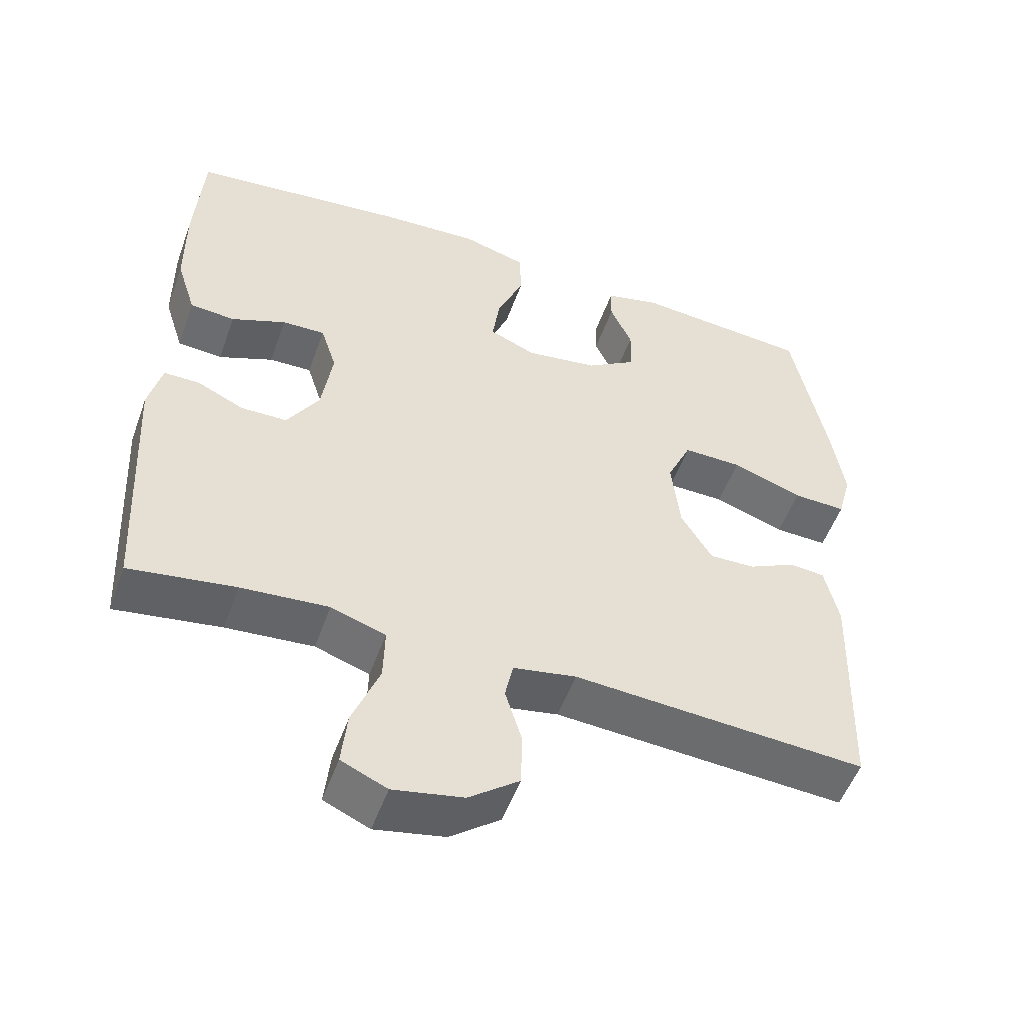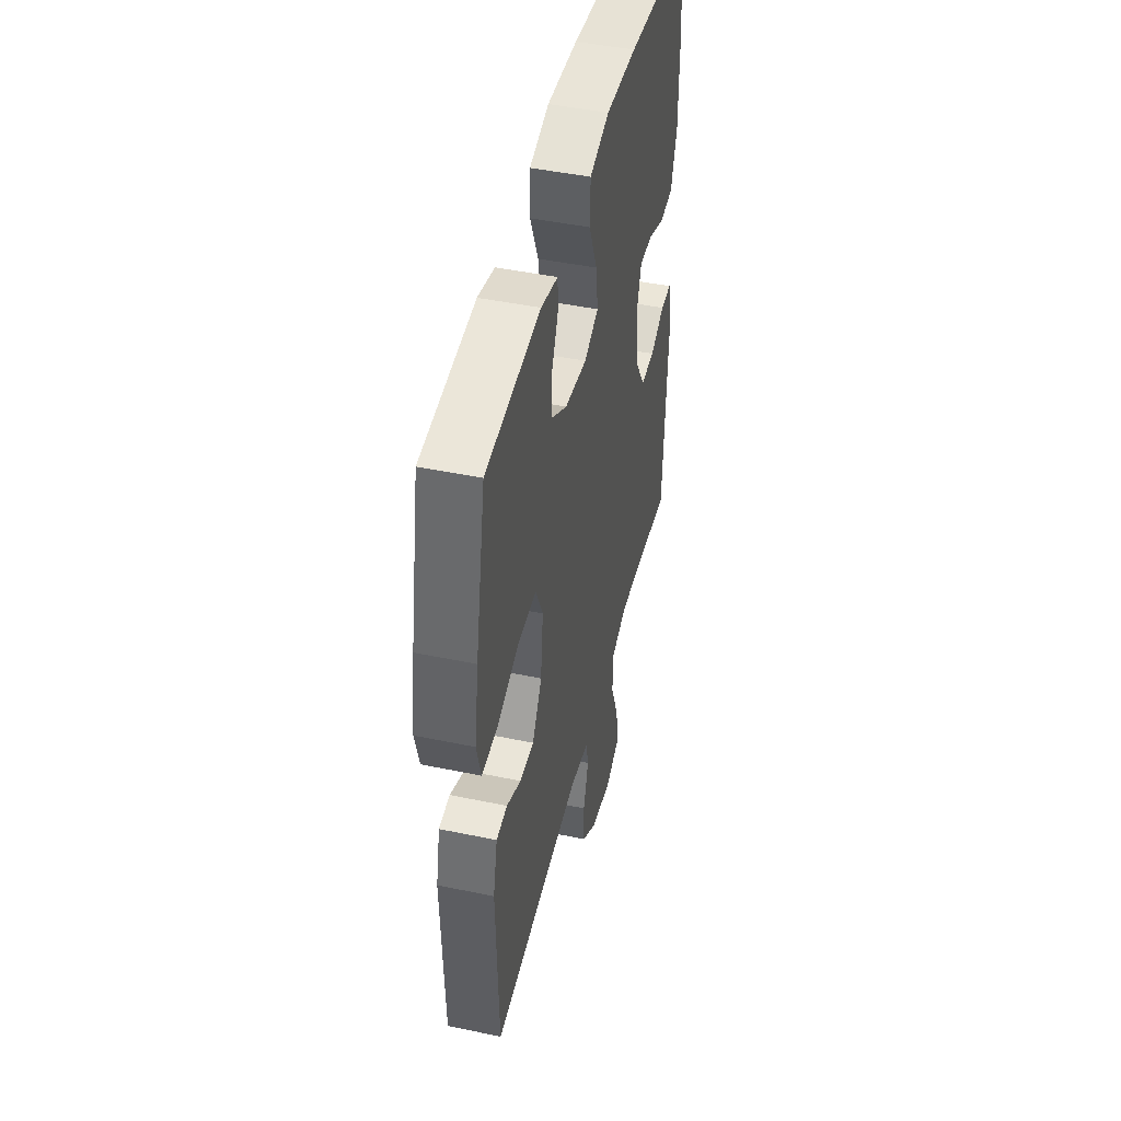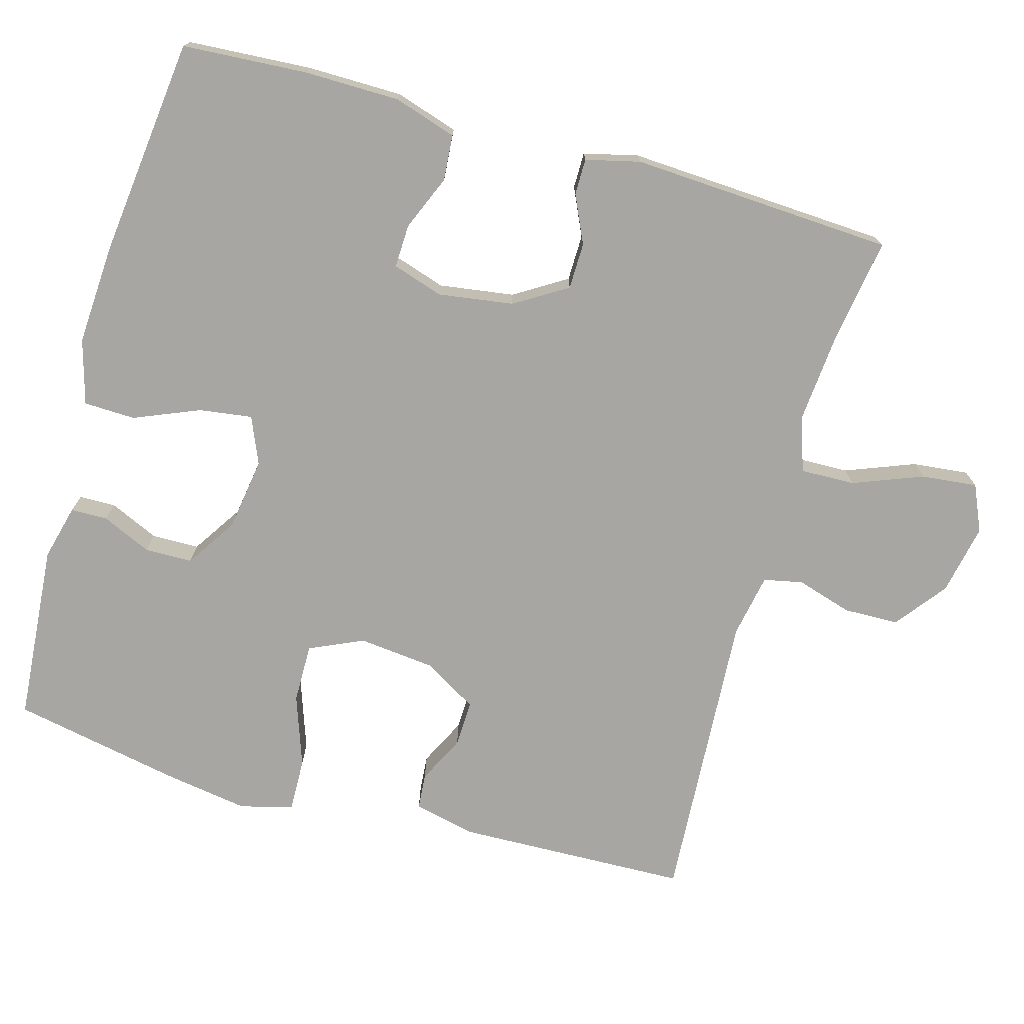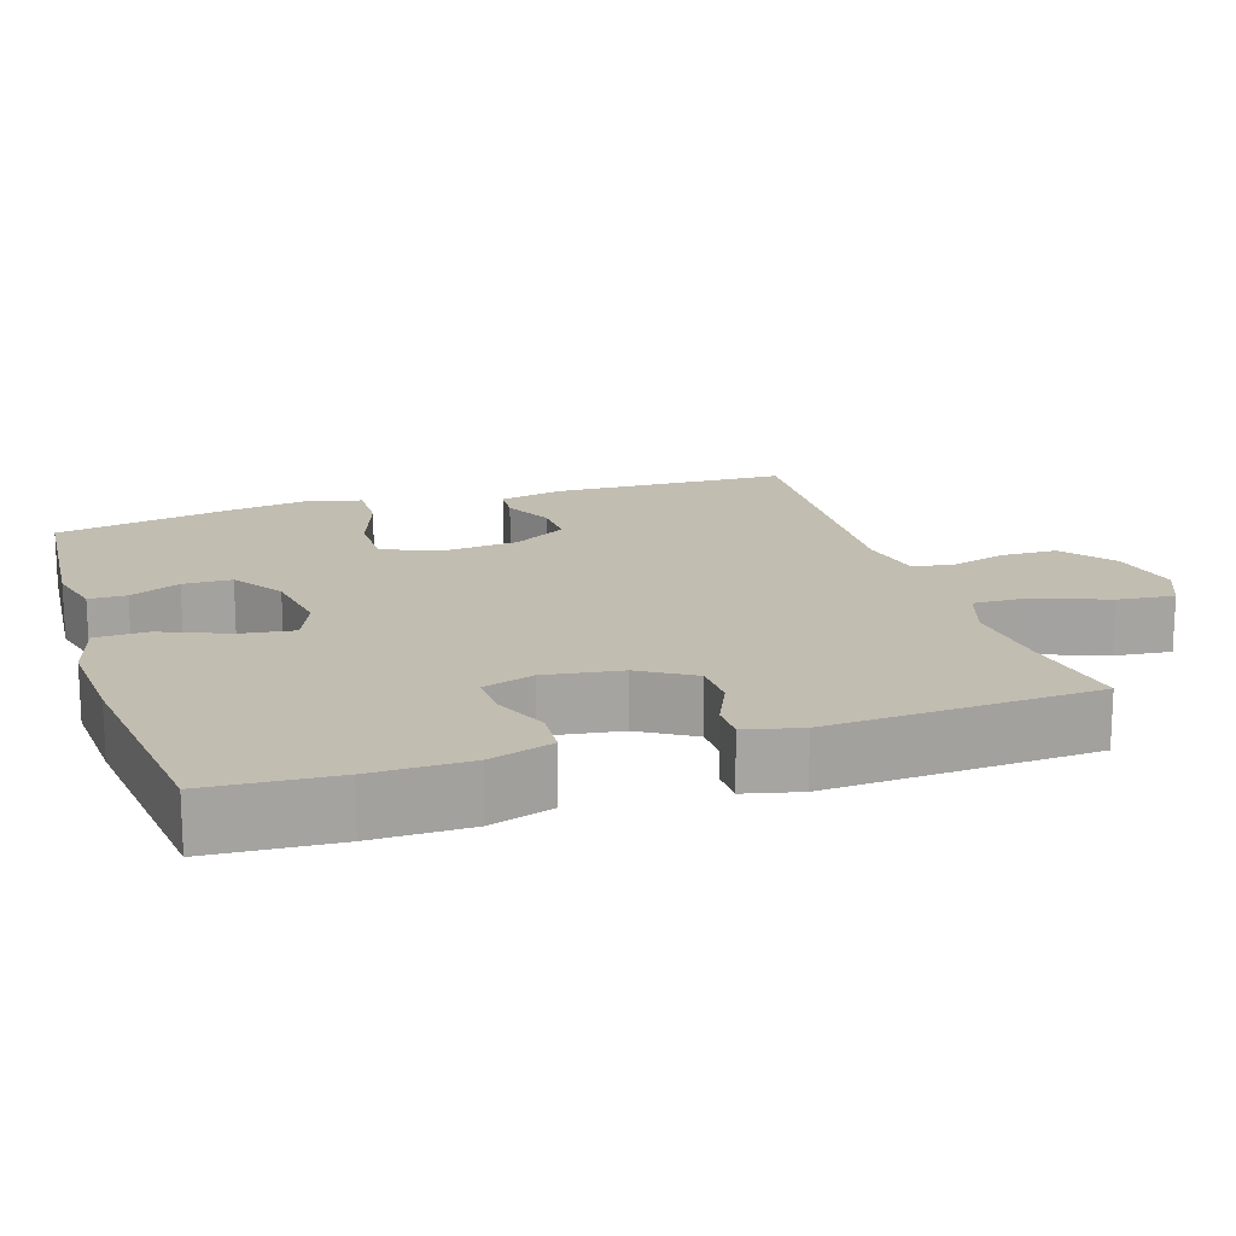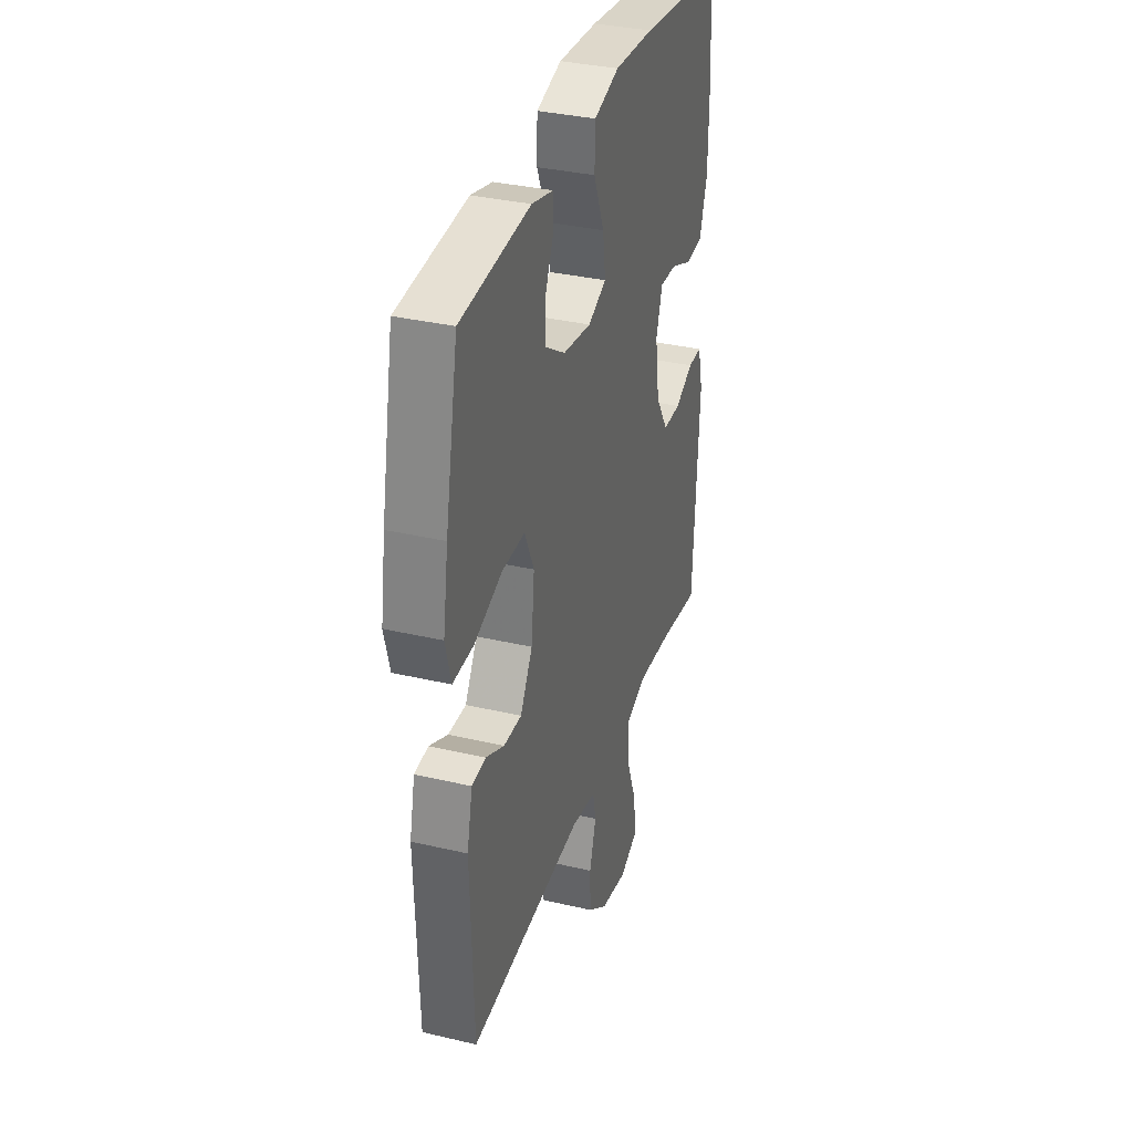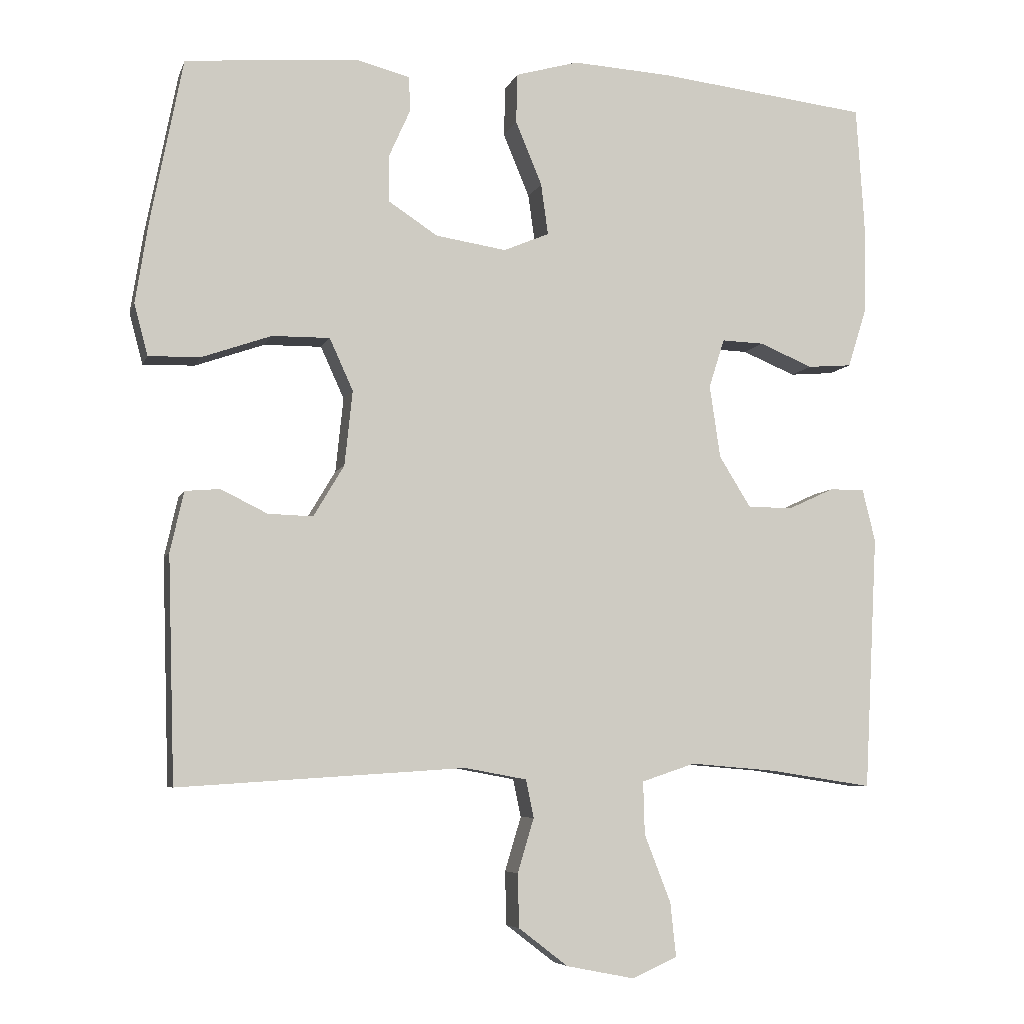
<metadata>
{"format":"obj","ext":"obj","renderer":"f3d","projection":"perspective","resolution":1024,"background":"white","views":[{"elev":-52.7,"azim":160.3,"up":"+Z"},{"elev":46.2,"azim":-76.6,"up":"+Z"},{"elev":-74.0,"azim":74.2,"up":"+Y"},{"elev":16.8,"azim":72.0,"up":"+Y"},{"elev":34.5,"azim":-72.5,"up":"+Z"},{"elev":-6.3,"azim":-14.7,"up":"+Z"}]}
</metadata>
<code>
v 0.5 0.07 -0.5
v 0.355 0.07 -0.478
v 0.235 0.07 -0.468
v 0.16 0.07 -0.493
v 0.162 0.07 -0.567
v 0.199 0.07 -0.662
v 0.207 0.07 -0.738
v 0.144 0.07 -0.766
v 0.048 0.07 -0.747
v -0.021 0.07 -0.694
v -0.023 0.07 -0.619
v 0 0.07 -0.543
v -0.011 0.07 -0.49
v -0.098 0.07 -0.474
v -0.5 0.07 -0.5
v -0.51 0.07 -0.185
v -0.491 0.07 -0.1
v -0.442 0.07 -0.096
v -0.377 0.07 -0.128
v -0.314 0.07 -0.13
v -0.271 0.07 -0.058
v -0.26 0.07 0.047
v -0.293 0.07 0.12
v -0.374 0.07 0.119
v -0.471 0.07 0.085
v -0.544 0.07 0.083
v -0.563 0.07 0.155
v -0.545 0.07 0.27
v -0.5 0.07 0.5
v -0.257 0.07 0.52
v -0.182 0.07 0.501
v -0.181 0.07 0.451
v -0.211 0.07 0.384
v -0.21 0.07 0.319
v -0.141 0.07 0.274
v -0.042 0.07 0.259
v 0.022 0.07 0.286
v 0.012 0.07 0.358
v -0.025 0.07 0.447
v -0.023 0.07 0.517
v 0.065 0.07 0.542
v 0.203 0.07 0.534
v 0.5 0.07 0.5
v 0.511 0.07 0.331
v 0.51 0.07 0.201
v 0.483 0.07 0.116
v 0.421 0.07 0.111
v 0.346 0.07 0.142
v 0.287 0.07 0.144
v 0.265 0.07 0.075
v 0.28 0.07 -0.027
v 0.324 0.07 -0.098
v 0.387 0.07 -0.099
v 0.452 0.07 -0.069
v 0.501 0.07 -0.069
v 0.519 0.07 -0.143
v 0.5 0 -0.5
v 0.355 0 -0.478
v 0.235 0 -0.468
v 0.16 0 -0.493
v 0.162 0 -0.567
v 0.199 0 -0.662
v 0.207 0 -0.738
v 0.144 0 -0.766
v 0.048 0 -0.747
v -0.021 0 -0.694
v -0.023 0 -0.619
v 0 0 -0.543
v -0.011 0 -0.49
v -0.098 0 -0.474
v -0.5 0 -0.5
v -0.51 0 -0.185
v -0.491 0 -0.1
v -0.442 0 -0.096
v -0.377 0 -0.128
v -0.314 0 -0.13
v -0.271 0 -0.058
v -0.26 0 0.047
v -0.293 0 0.12
v -0.374 0 0.119
v -0.471 0 0.085
v -0.544 0 0.083
v -0.563 0 0.155
v -0.545 0 0.27
v -0.5 0 0.5
v -0.257 0 0.52
v -0.182 0 0.501
v -0.181 0 0.451
v -0.211 0 0.384
v -0.21 0 0.319
v -0.141 0 0.274
v -0.042 0 0.259
v 0.022 0 0.286
v 0.012 0 0.358
v -0.025 0 0.447
v -0.023 0 0.517
v 0.065 0 0.542
v 0.203 0 0.534
v 0.5 0 0.5
v 0.511 0 0.331
v 0.51 0 0.201
v 0.483 0 0.116
v 0.421 0 0.111
v 0.346 0 0.142
v 0.287 0 0.144
v 0.265 0 0.075
v 0.28 0 -0.027
v 0.324 0 -0.098
v 0.387 0 -0.099
v 0.452 0 -0.069
v 0.501 0 -0.069
v 0.519 0 -0.143
f 53 54 55 56
f 52 53 56 1
f 51 52 1 2
f 45 46 47 48
f 45 48 49
f 44 45 49
f 43 44 49
f 42 43 49
f 41 42 49 50
f 38 39 40 41
f 37 38 41 50
f 30 31 32 33
f 30 33 34
f 29 30 34
f 28 29 34 35
f 24 25 26 27
f 23 24 27 28
f 16 17 18 19
f 14 15 16 19
f 13 14 19 20
f 9 10 11 12
f 9 12 13
f 8 9 13
f 5 6 7 8
f 4 5 8 13
f 3 4 13 20
f 51 2 3 20
f 36 37 50 51
f 23 28 35 36
f 22 23 36 51
f 21 22 51
f 20 21 51
f 112 111 110 109
f 57 112 109 108
f 58 57 108 107
f 104 103 102 101
f 105 104 101
f 105 101 100
f 105 100 99
f 105 99 98
f 106 105 98 97
f 97 96 95 94
f 106 97 94 93
f 89 88 87 86
f 90 89 86
f 90 86 85
f 91 90 85 84
f 83 82 81 80
f 84 83 80 79
f 75 74 73 72
f 75 72 71 70
f 76 75 70 69
f 68 67 66 65
f 69 68 65
f 69 65 64
f 64 63 62 61
f 69 64 61 60
f 76 69 60 59
f 76 59 58 107
f 107 106 93 92
f 92 91 84 79
f 107 92 79 78
f 107 78 77
f 107 77 76
f 1 57 58 2
f 2 58 59 3
f 3 59 60 4
f 4 60 61 5
f 5 61 62 6
f 6 62 63 7
f 7 63 64 8
f 8 64 65 9
f 9 65 66 10
f 10 66 67 11
f 11 67 68 12
f 12 68 69 13
f 13 69 70 14
f 14 70 71 15
f 15 71 72 16
f 16 72 73 17
f 17 73 74 18
f 18 74 75 19
f 19 75 76 20
f 20 76 77 21
f 21 77 78 22
f 22 78 79 23
f 23 79 80 24
f 24 80 81 25
f 25 81 82 26
f 26 82 83 27
f 27 83 84 28
f 28 84 85 29
f 29 85 86 30
f 30 86 87 31
f 31 87 88 32
f 32 88 89 33
f 33 89 90 34
f 34 90 91 35
f 35 91 92 36
f 36 92 93 37
f 37 93 94 38
f 38 94 95 39
f 39 95 96 40
f 40 96 97 41
f 41 97 98 42
f 42 98 99 43
f 43 99 100 44
f 44 100 101 45
f 45 101 102 46
f 46 102 103 47
f 47 103 104 48
f 48 104 105 49
f 49 105 106 50
f 50 106 107 51
f 51 107 108 52
f 52 108 109 53
f 53 109 110 54
f 54 110 111 55
f 55 111 112 56
f 56 112 57 1

</code>
